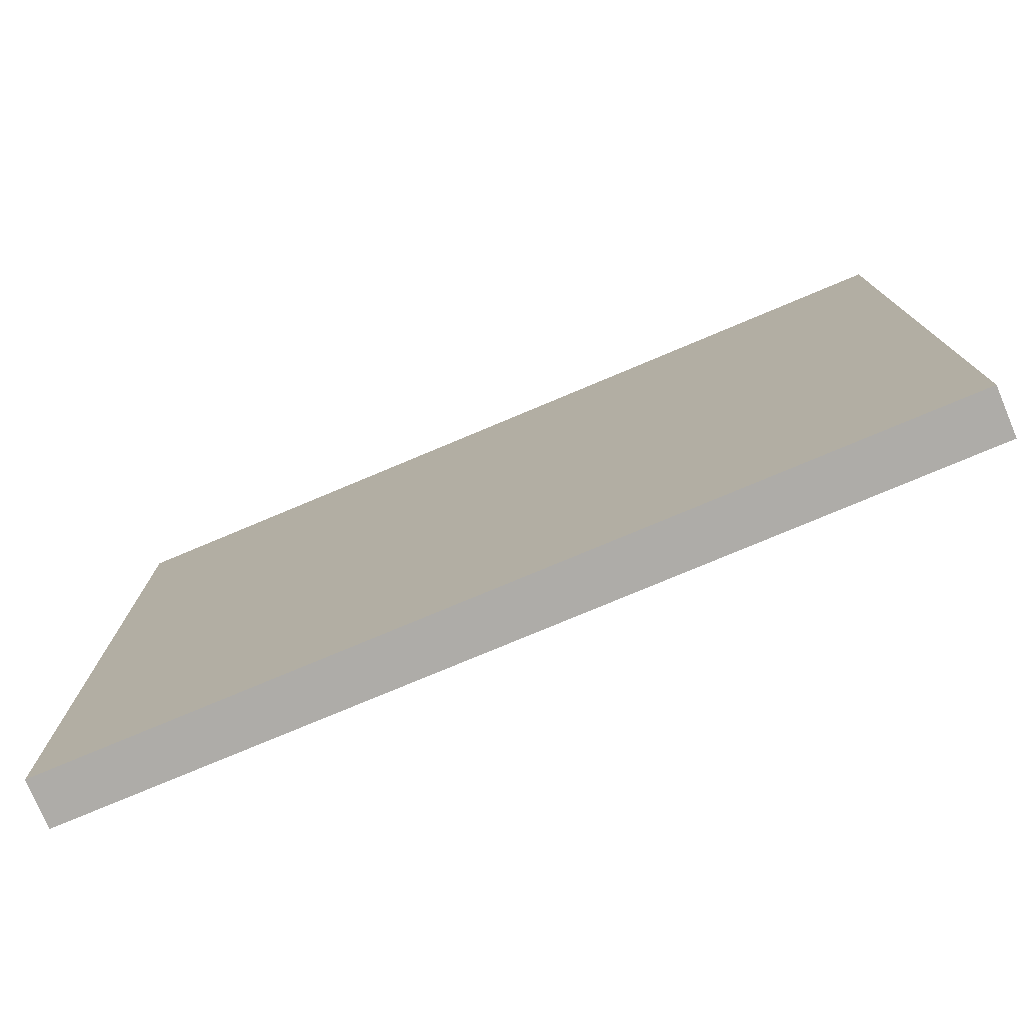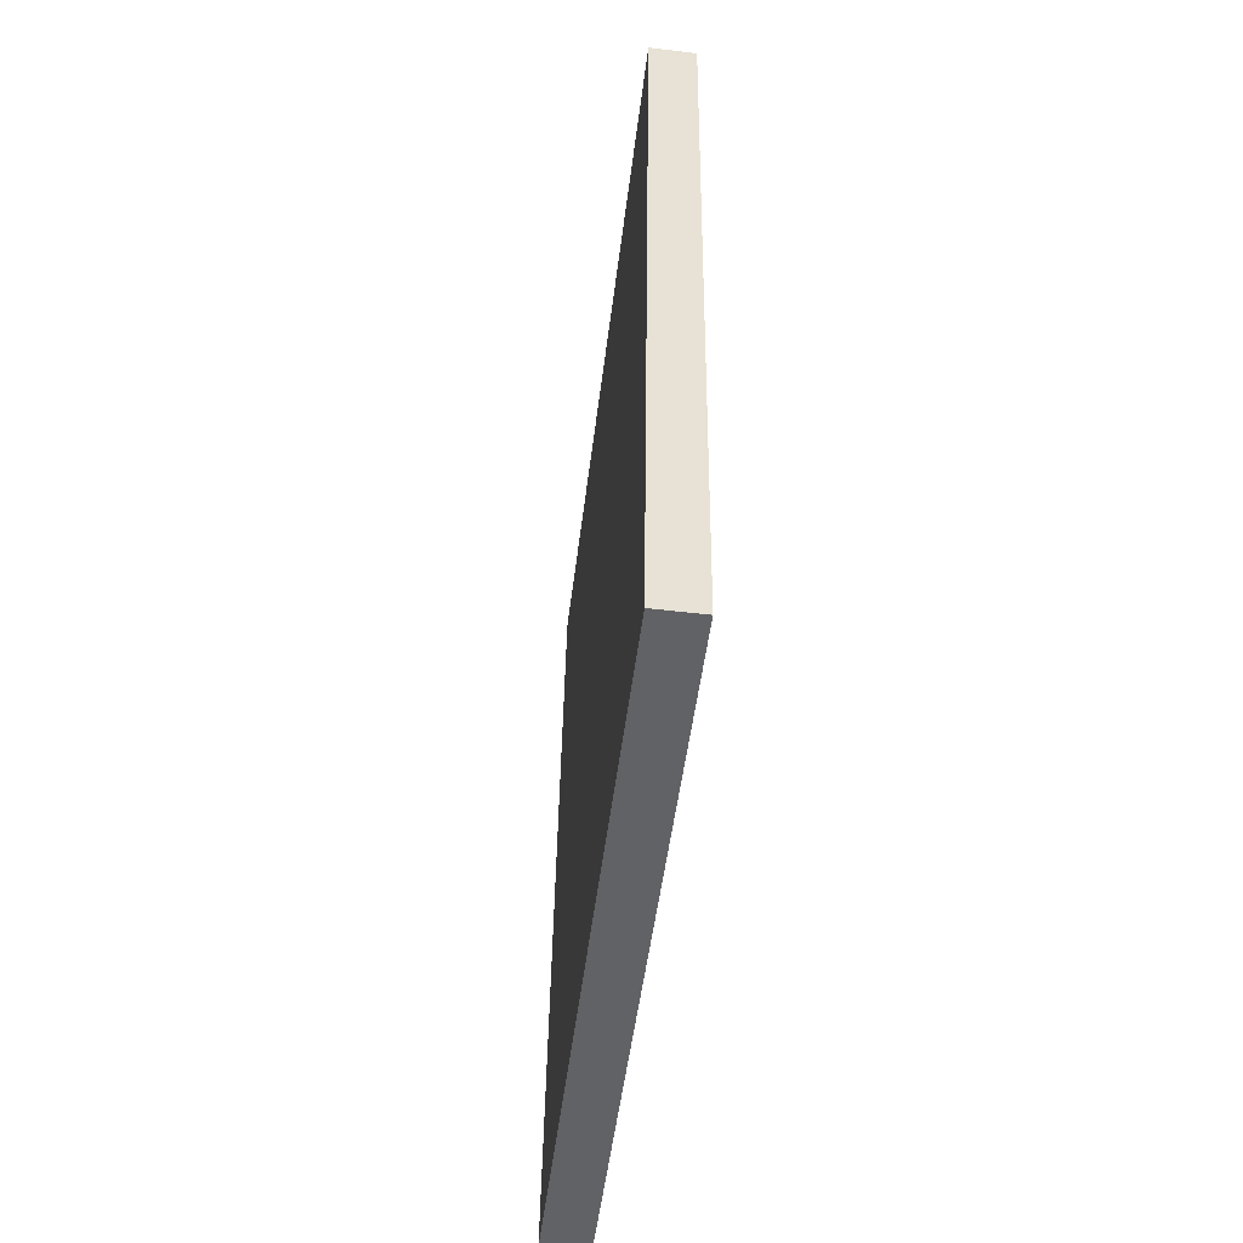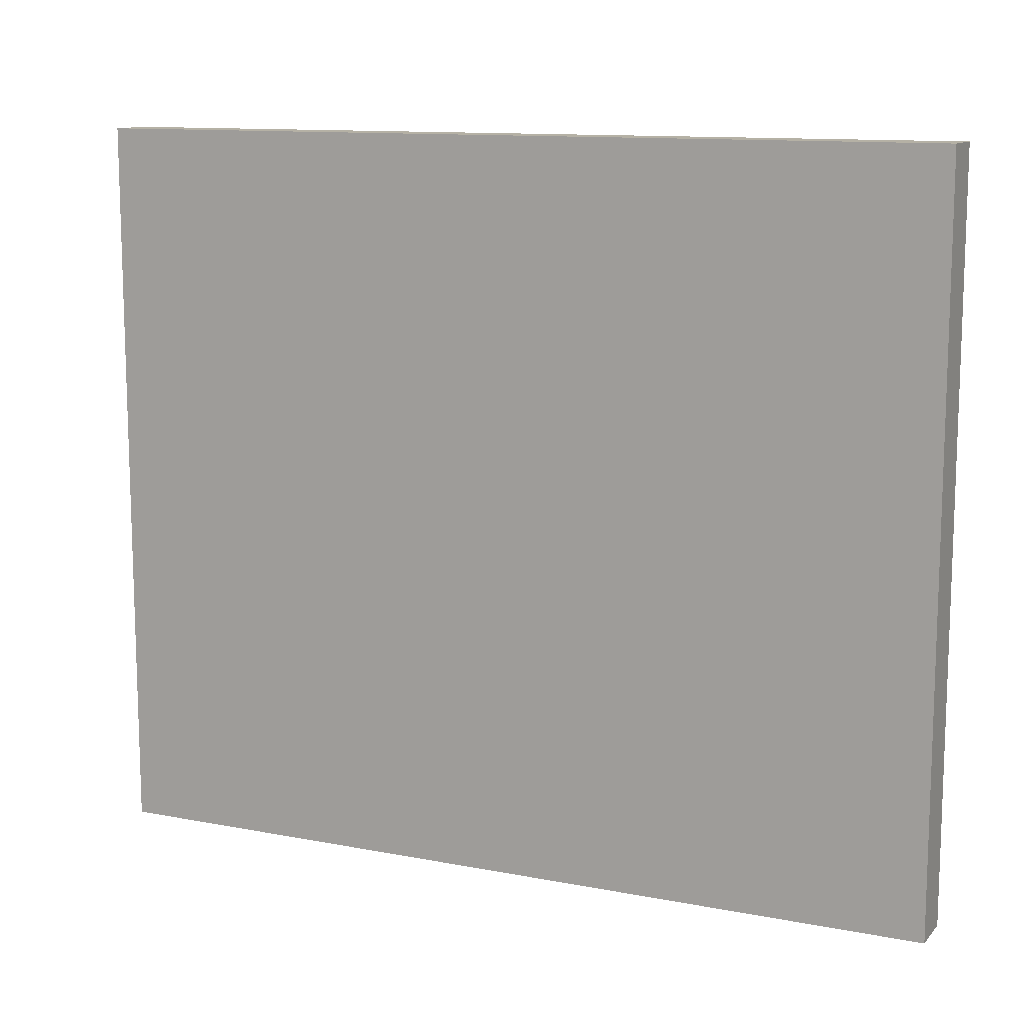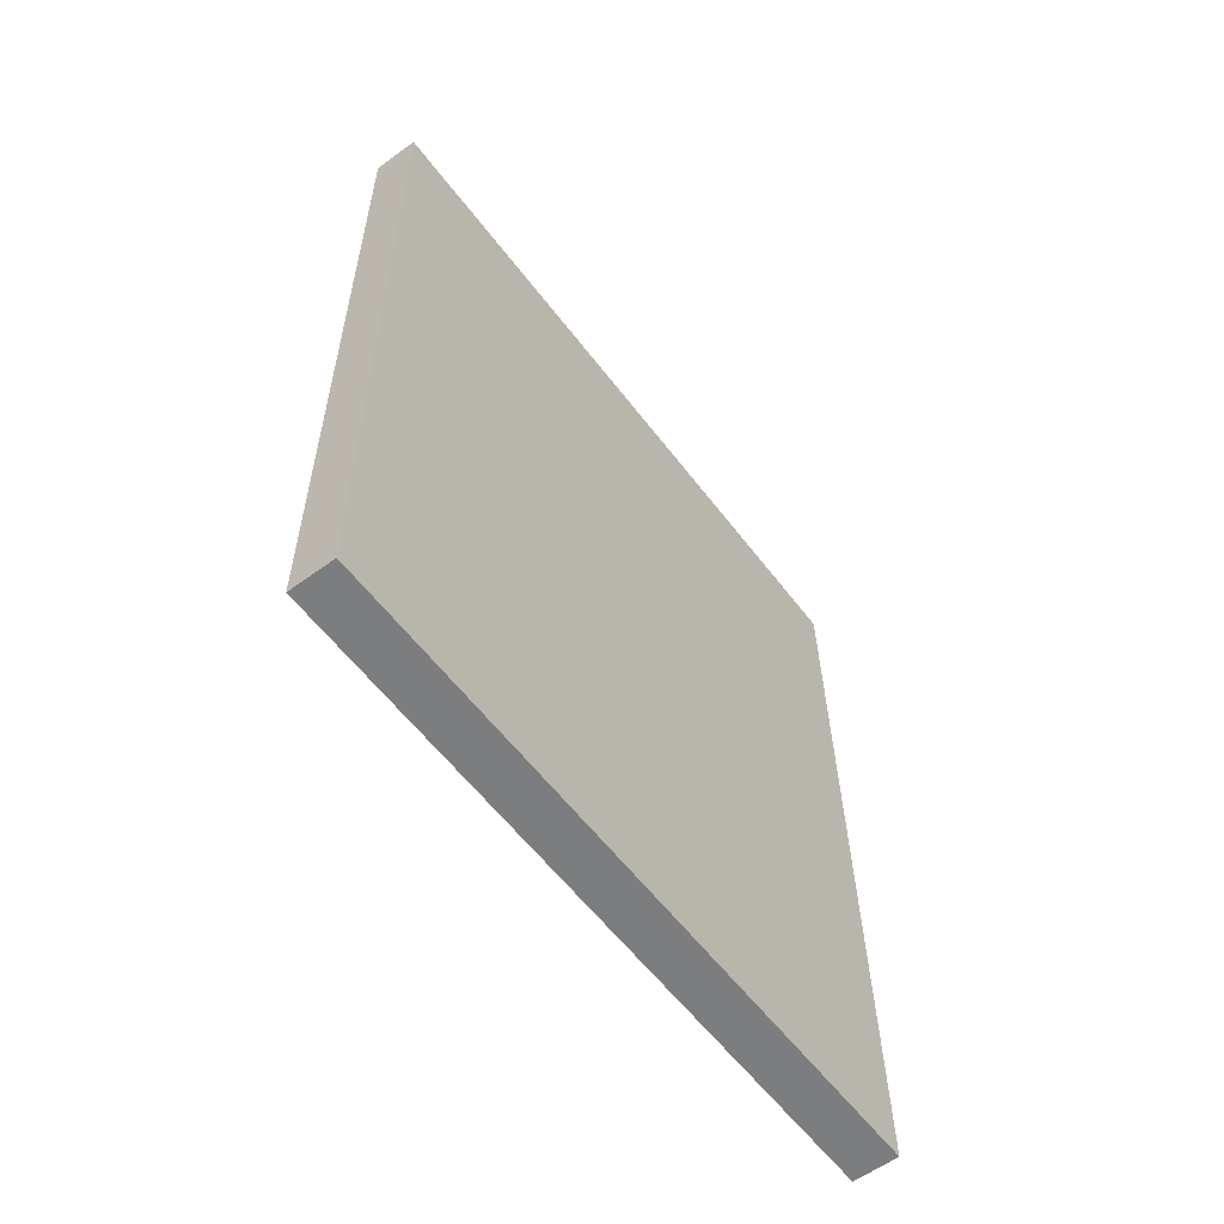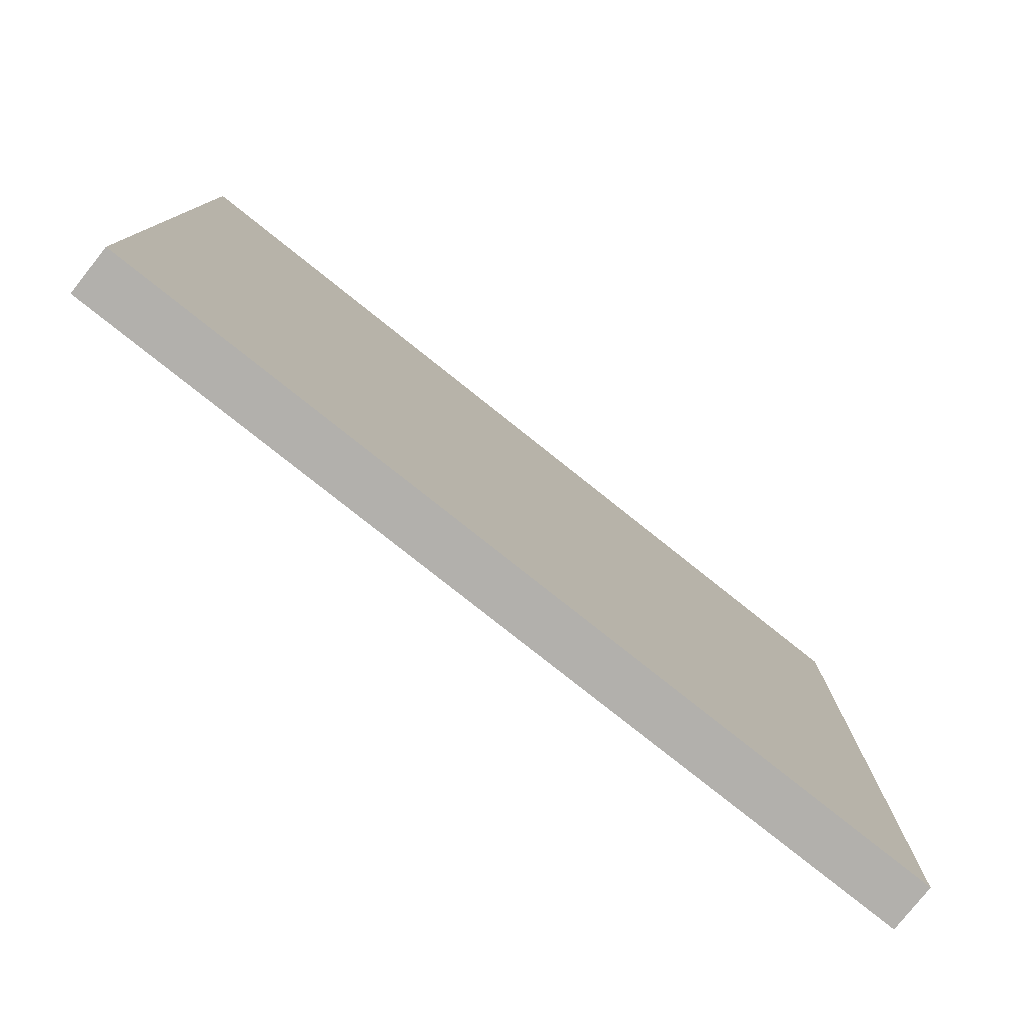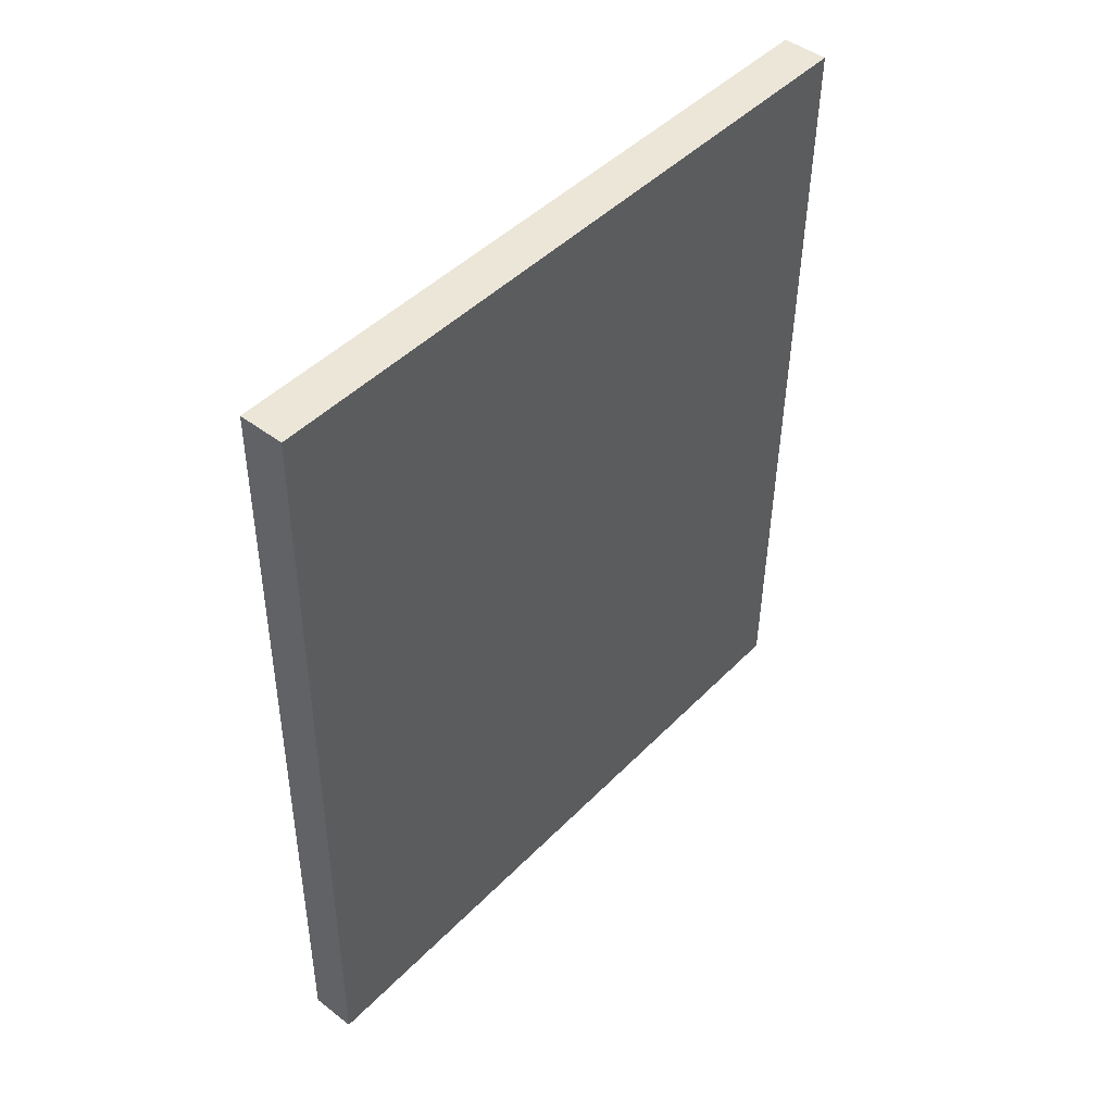
<metadata>
{"format":"obj","ext":"obj","renderer":"f3d","projection":"perspective","resolution":1024,"background":"white","views":[{"elev":-77.0,"azim":112.1,"up":"+Y"},{"elev":-50.6,"azim":173.0,"up":"+Z"},{"elev":11.8,"azim":114.2,"up":"+Y"},{"elev":-58.5,"azim":36.9,"up":"+Z"},{"elev":-78.8,"azim":-129.2,"up":"+Y"},{"elev":45.7,"azim":-139.1,"up":"+Z"}]}
</metadata>
<code>
g default
v -5.803 0 4.001
v -5.707 0 -3.976
v -5.803 6.755 4.001
v -5.707 6.755 -3.976
v -6.243 6.755 3.996
v -6.147 6.755 -3.981
v -6.243 0 3.996
v -6.147 0 -3.981
g pCube3
f 1 2 4 3
f 3 4 6 5
f 5 6 8 7
f 7 8 2 1
f 2 8 6 4
f 7 1 3 5

</code>
